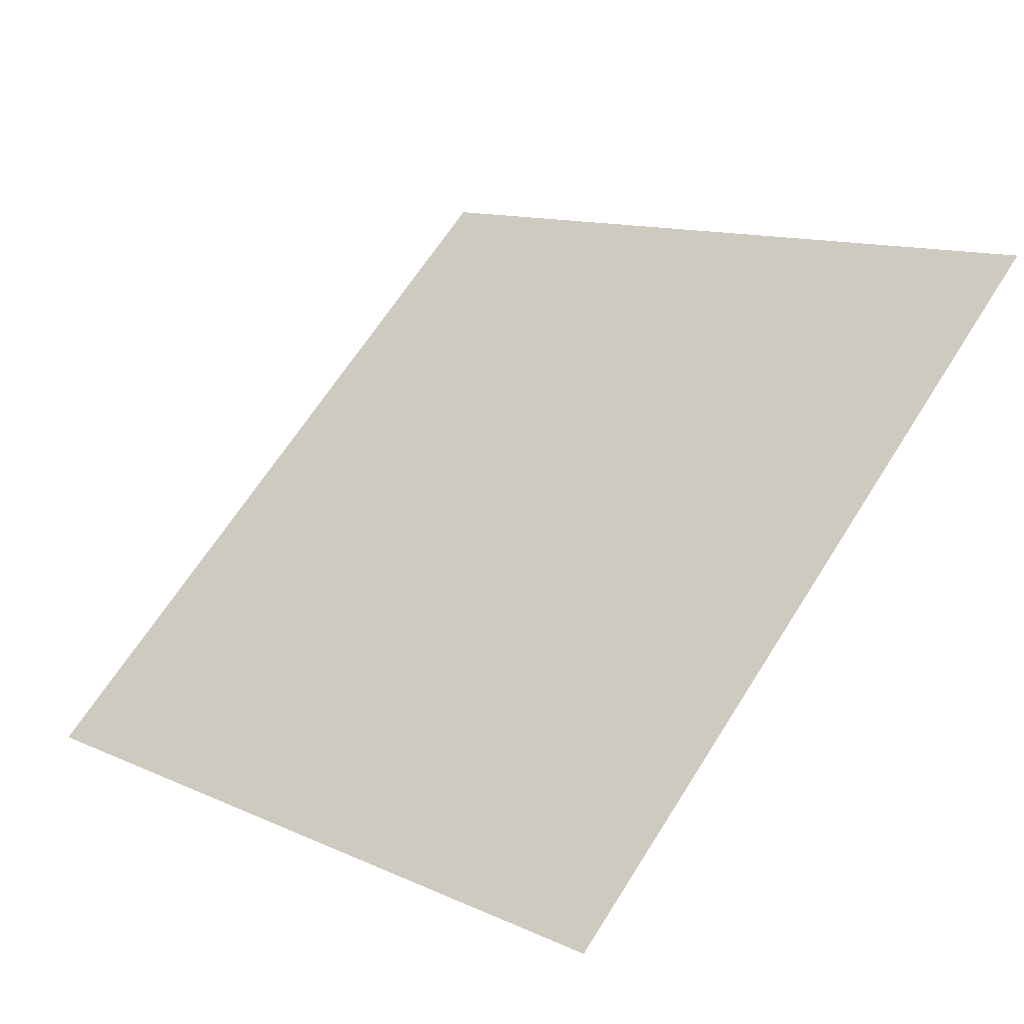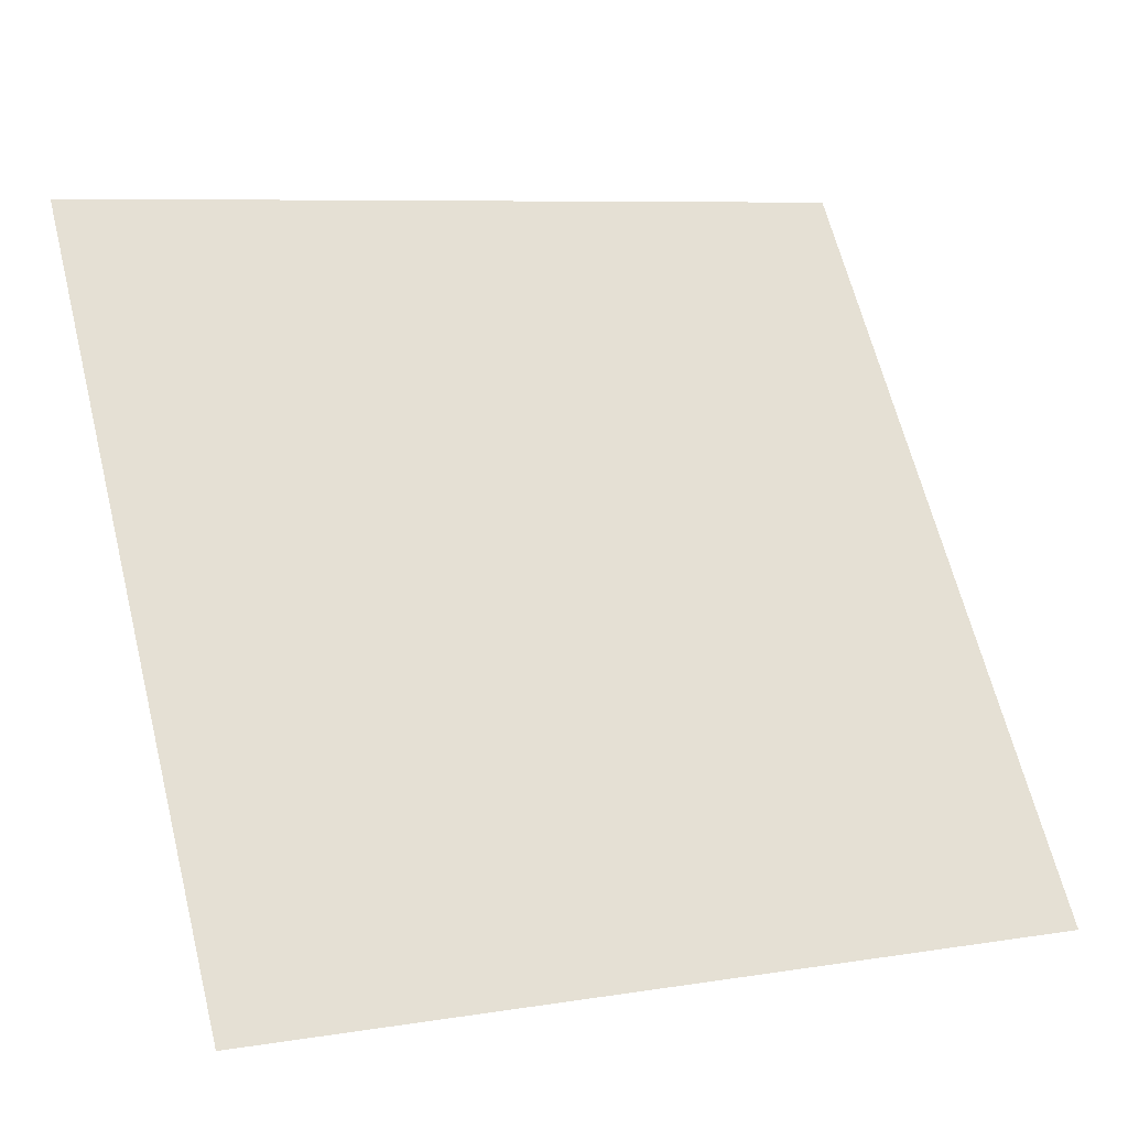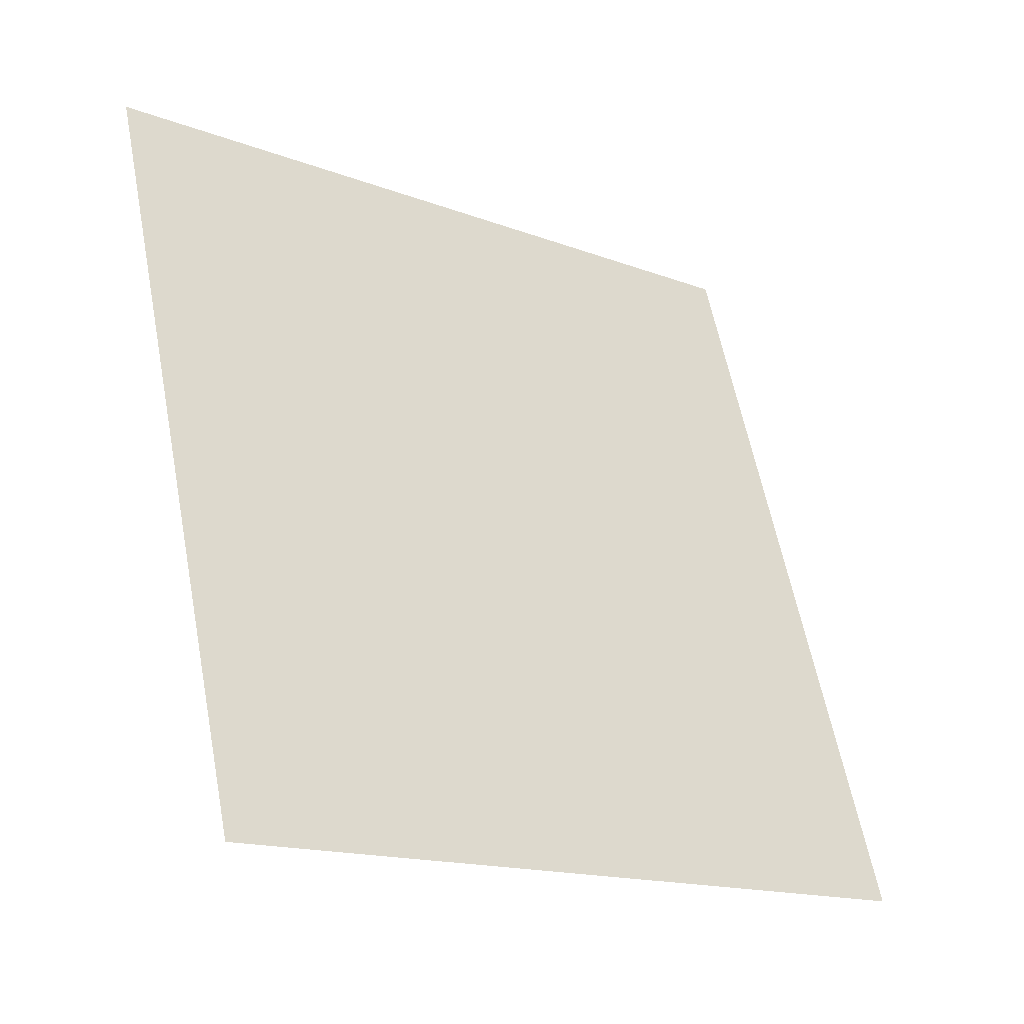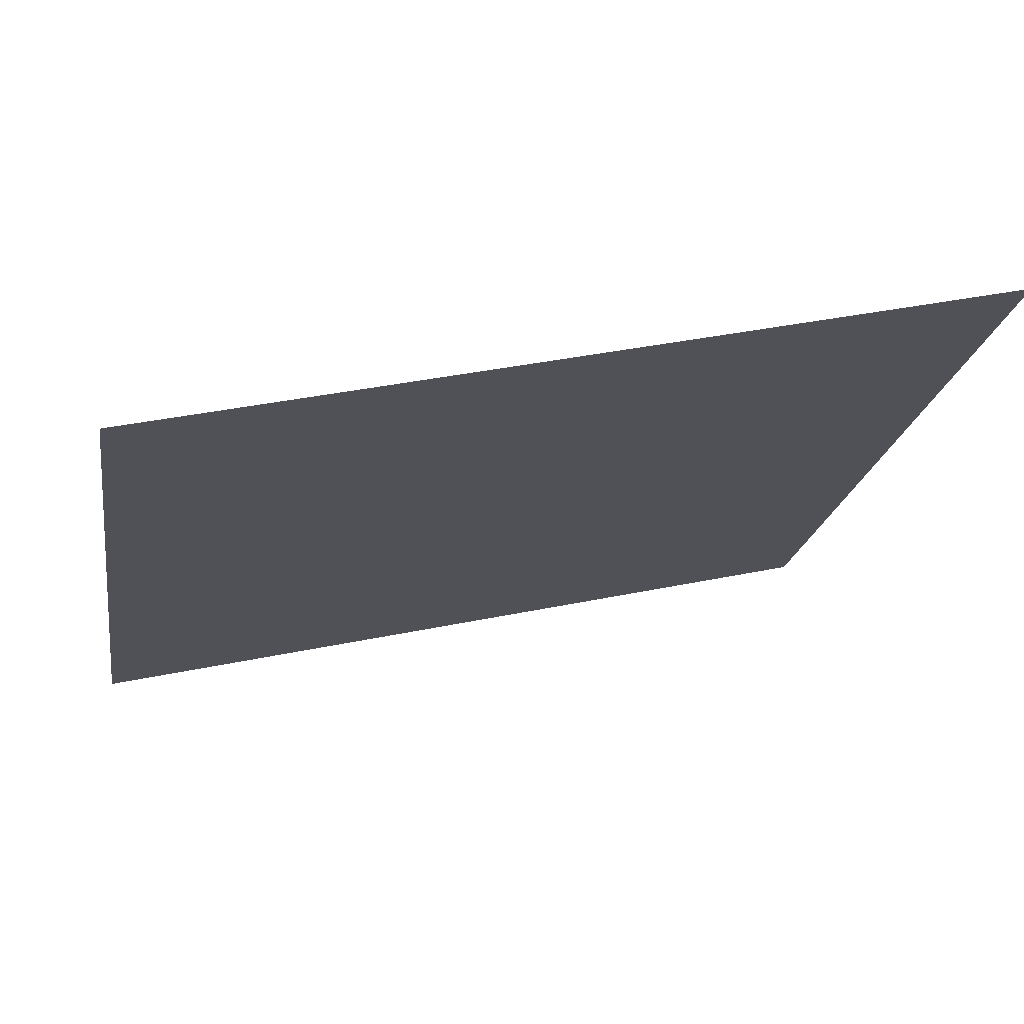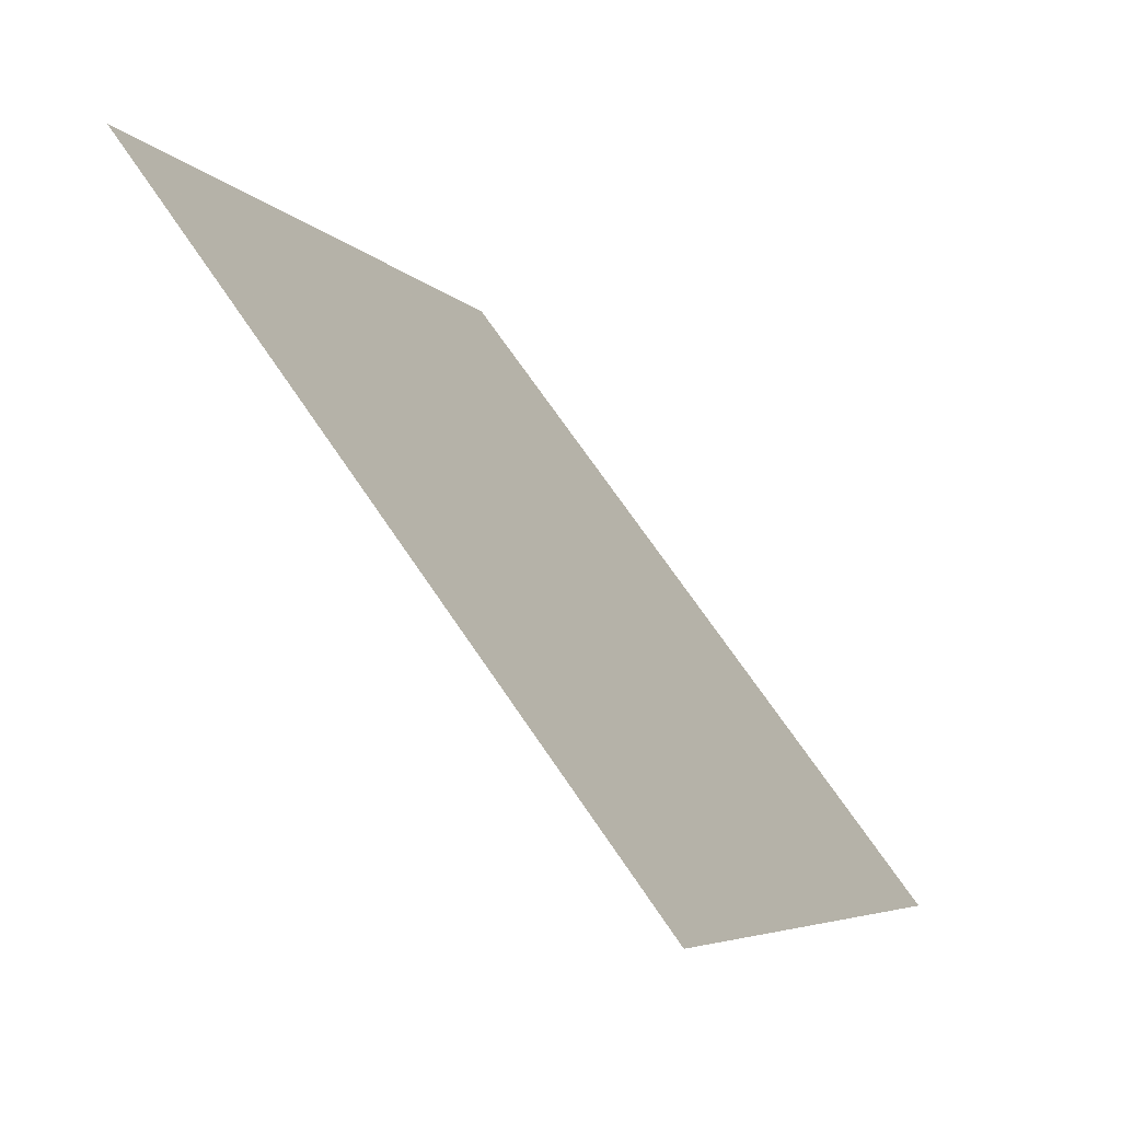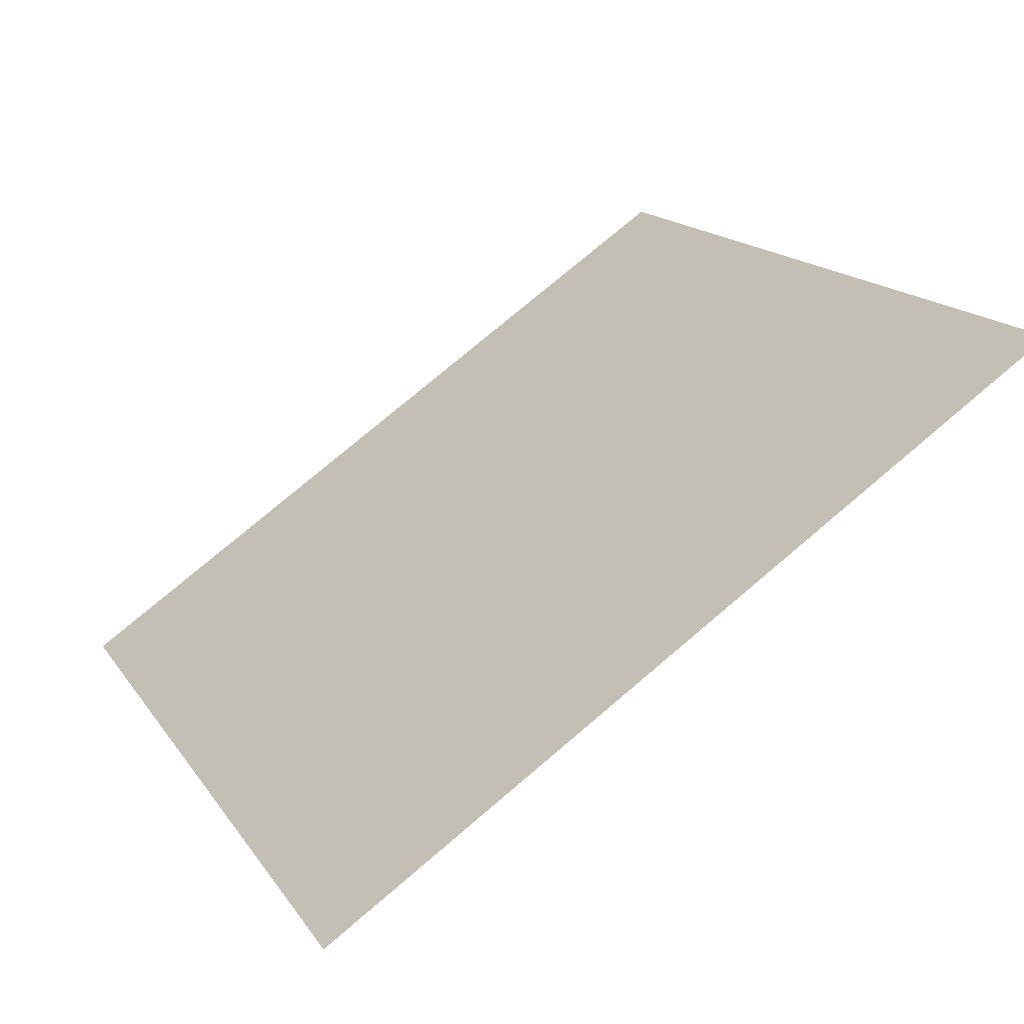
<metadata>
{"format":"obj","ext":"obj","renderer":"f3d","projection":"perspective","resolution":1024,"background":"white","views":[{"elev":67.0,"azim":-57.2,"up":"+Y"},{"elev":9.0,"azim":-25.8,"up":"+Z"},{"elev":59.0,"azim":79.6,"up":"+Y"},{"elev":35.1,"azim":163.4,"up":"+Z"},{"elev":-5.1,"azim":-71.3,"up":"+Z"},{"elev":76.0,"azim":138.4,"up":"+Z"}]}
</metadata>
<code>
v -0.1382 0.5533 0.193
v -0.1448 0.5535 0.1931
v -0.1446 0.5574 0.1983
v -0.1381 0.5573 0.1983
f 4 3 2 1

</code>
